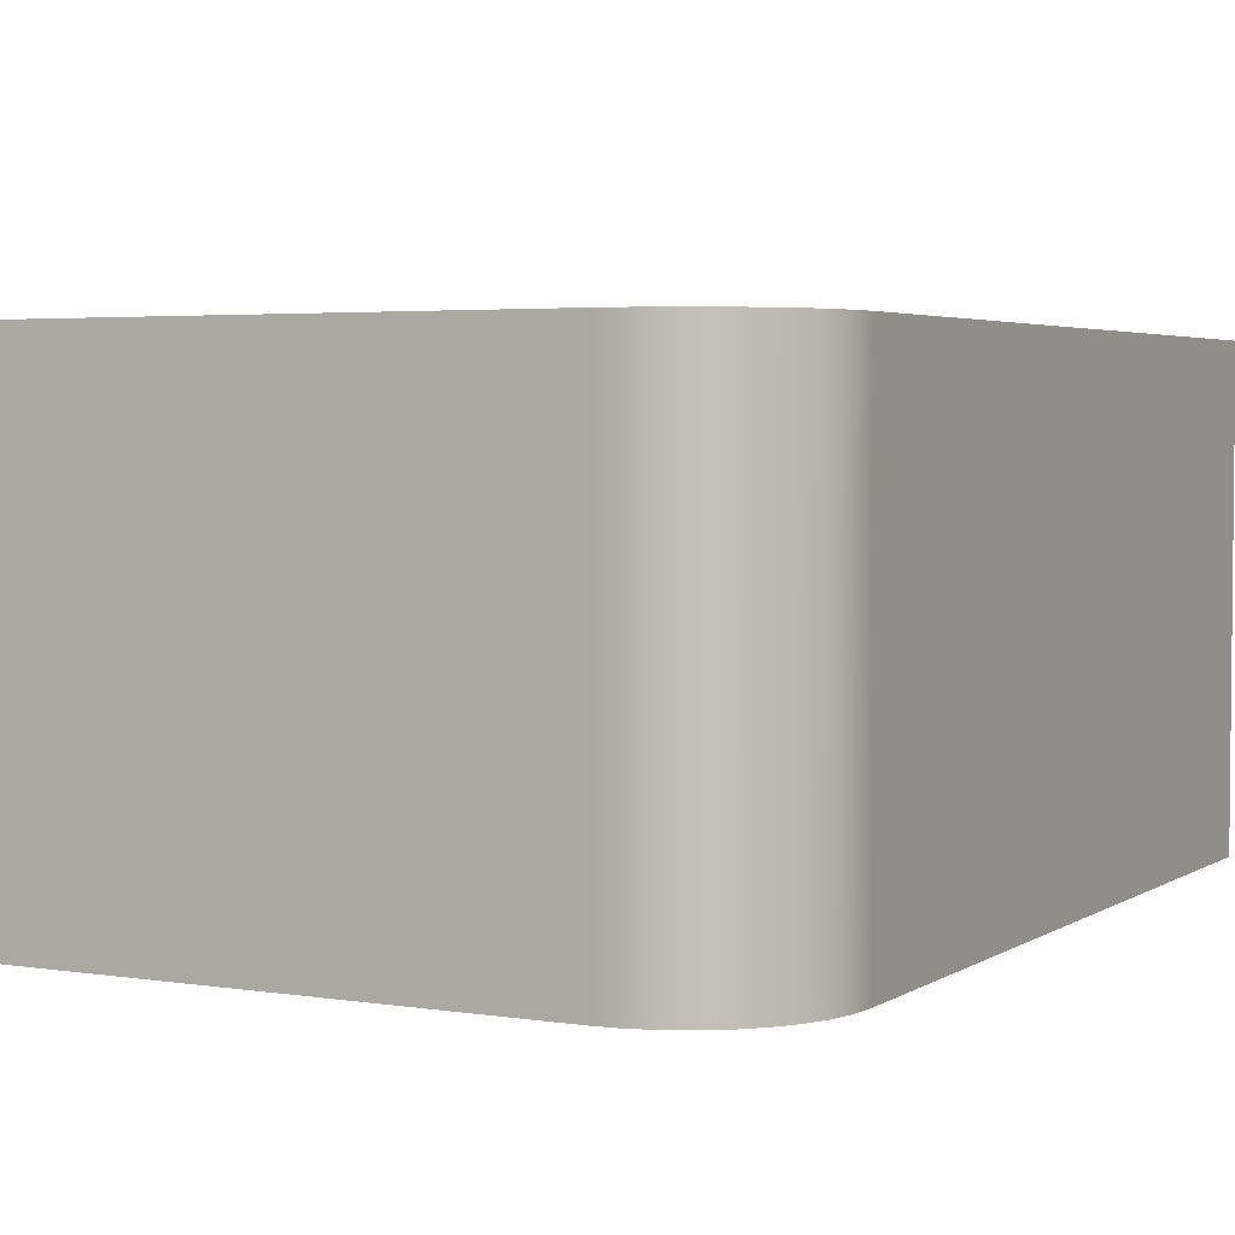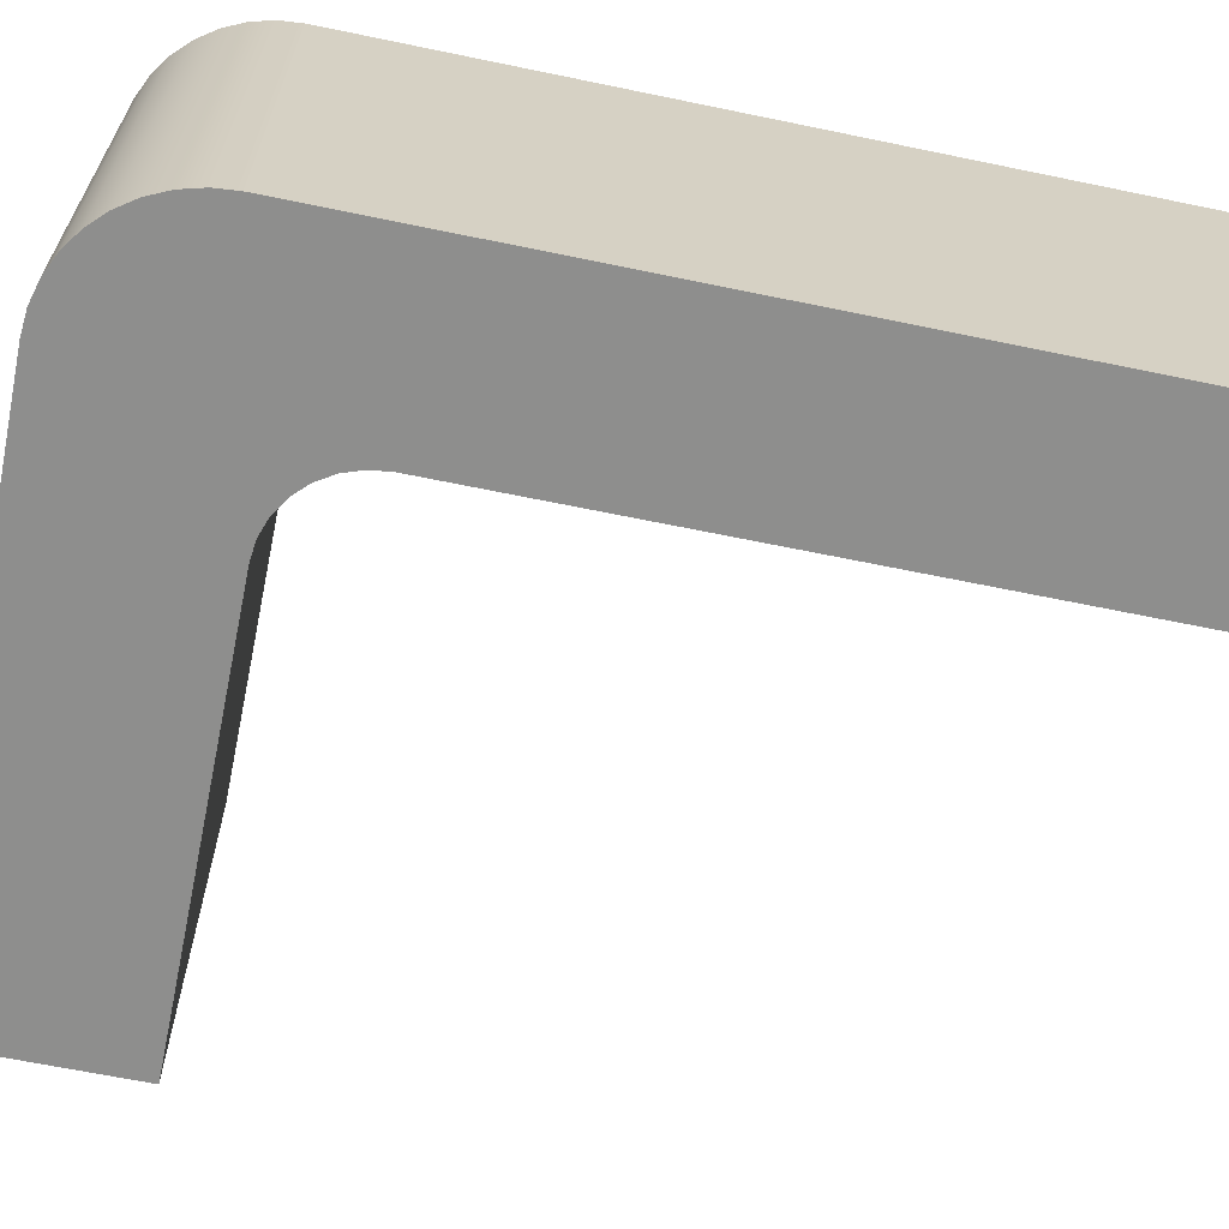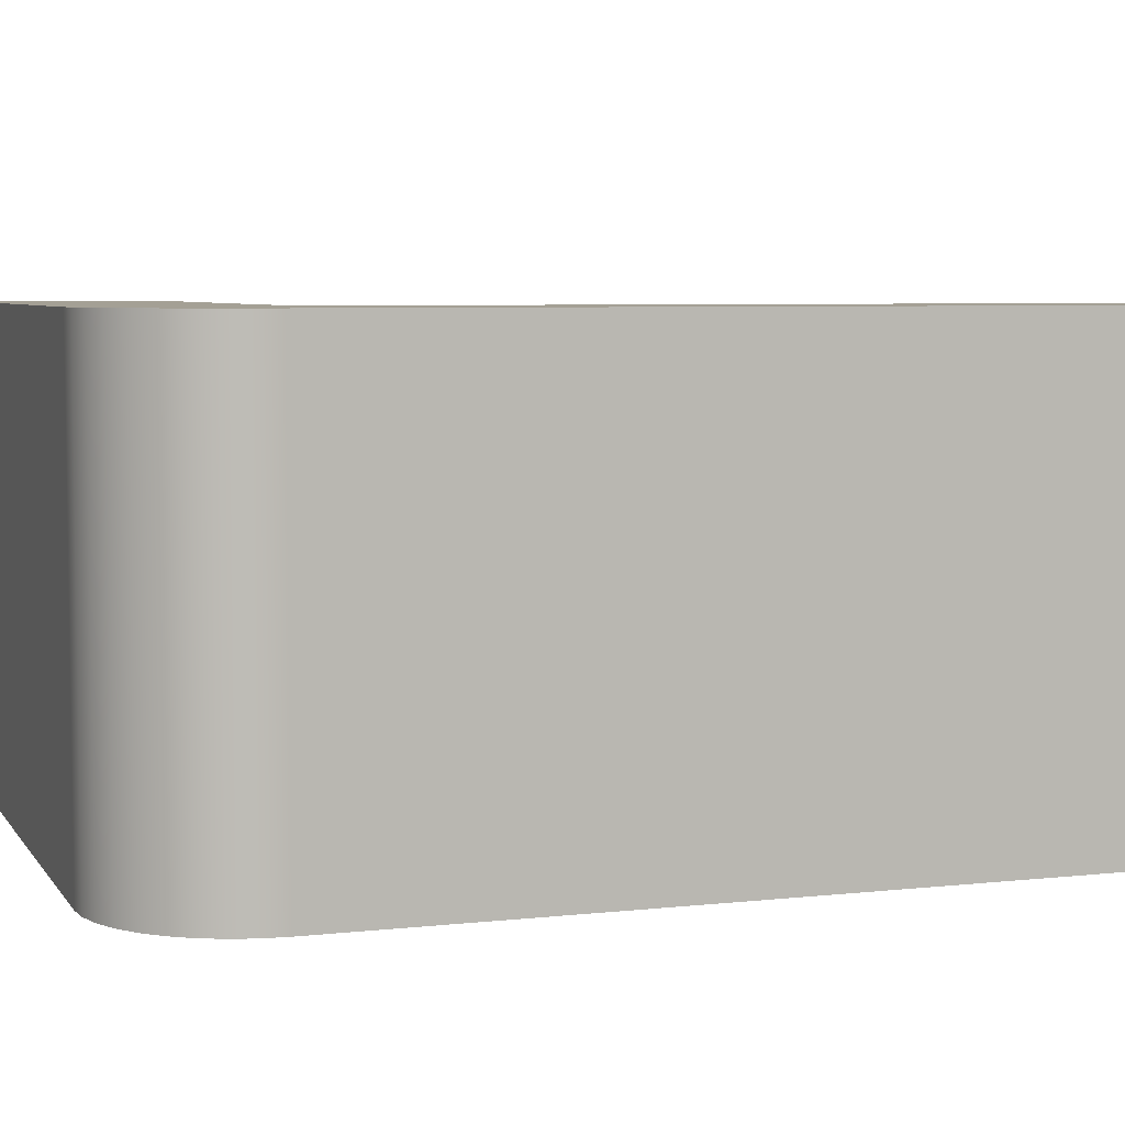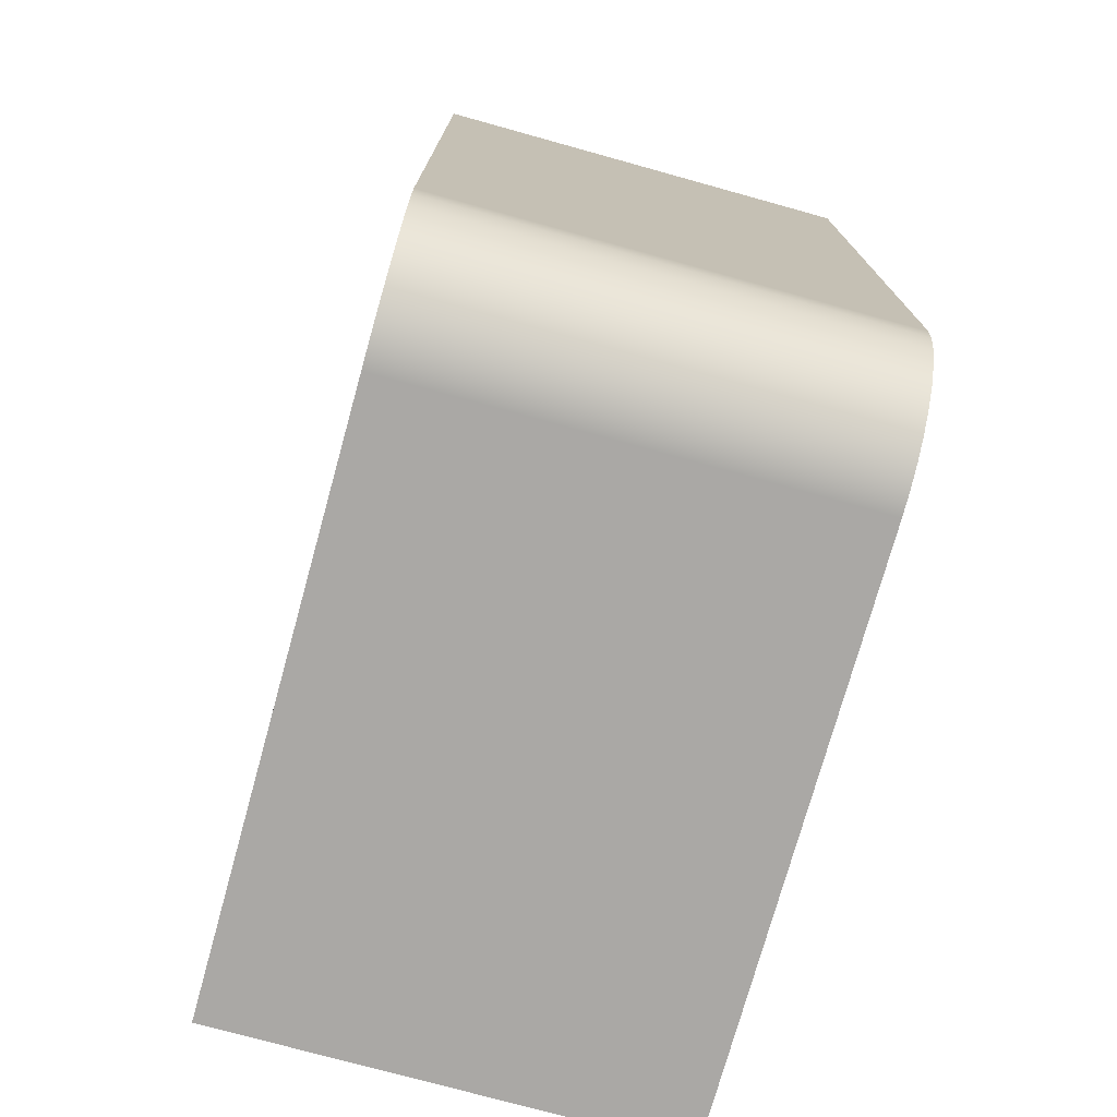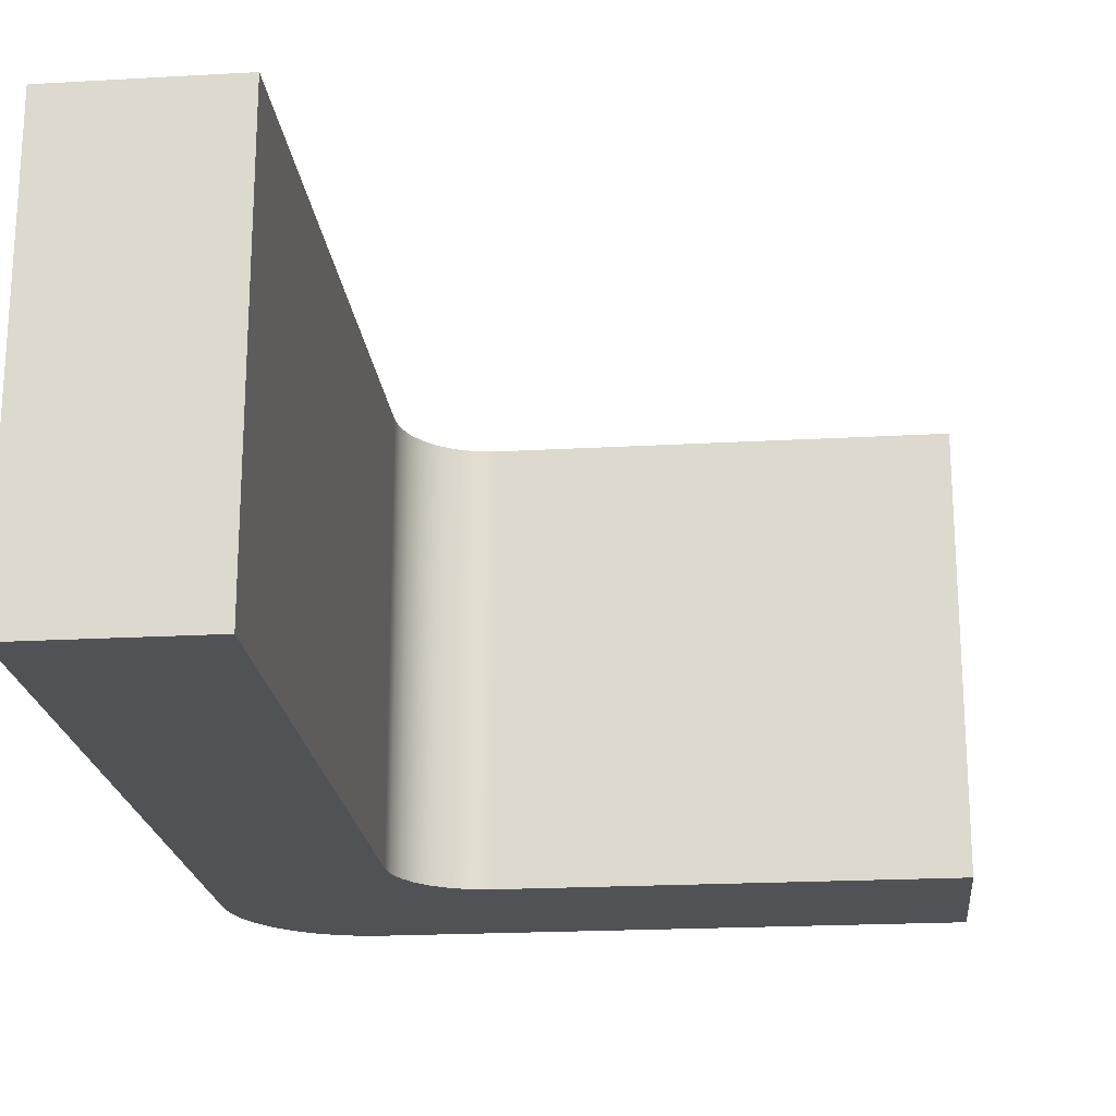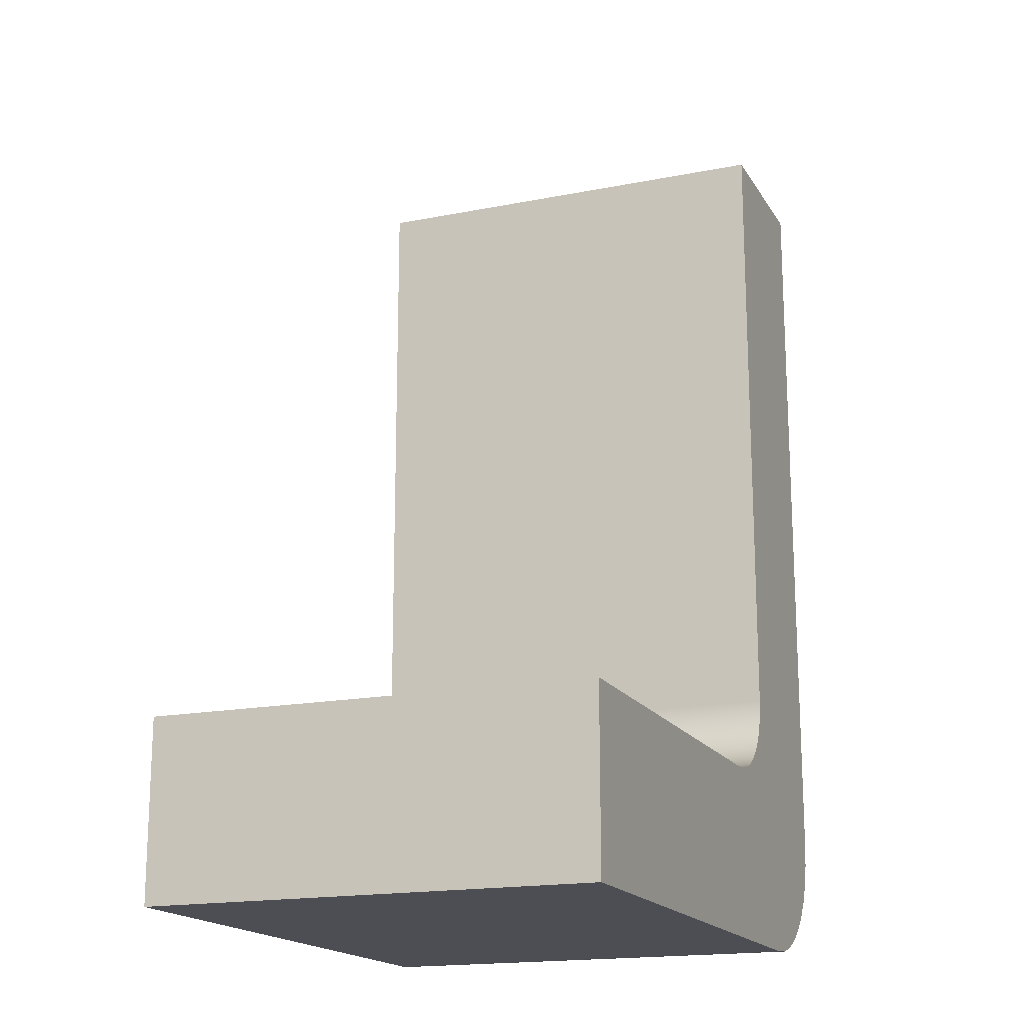
<metadata>
{"format":"obj","ext":"obj","renderer":"f3d","projection":"perspective","resolution":1024,"background":"white","views":[{"elev":3.6,"azim":-152.0,"up":"+Y"},{"elev":-64.8,"azim":-101.8,"up":"+Y"},{"elev":5.8,"azim":-108.9,"up":"+Y"},{"elev":-75.1,"azim":-105.5,"up":"+Z"},{"elev":-20.8,"azim":5.8,"up":"+Y"},{"elev":-17.4,"azim":111.6,"up":"+Z"}]}
</metadata>
<code>
v -2.22e-16 0 -0.3009
v 5 0 -0.3009
v 5 5 -0.3009
v 0 5 -0.3009
v -1 0 0.6991
v -0.9749 0 0.4766
v -0.901 0 0.2653
v -0.7818 0 0.07564
v -0.6235 0 -0.0827
v -0.4339 0 -0.2018
v -0.2225 0 -0.2758
v -2.22e-16 0 -0.3009
v 0 5 -0.3009
v -0.2225 5 -0.2758
v -0.4339 5 -0.2018
v -0.6235 5 -0.0827
v -0.7818 5 0.07564
v -0.901 5 0.2653
v -0.9749 5 0.4766
v -1 5 0.6991
v -1 0 8
v -1 0 0.6991
v -1 5 0.6991
v -1 5 8
v -3 0 8
v -1 0 8
v -1 5 8
v -3 5 8
v -3 0 -0.8009
v -3 0 8
v -3 5 8
v -3 5 -0.8009
v -1.5 0 -2.301
v -1.76 0 -2.278
v -2.013 0 -2.21
v -2.25 0 -2.1
v -2.464 0 -1.95
v -2.649 0 -1.765
v -2.799 0 -1.551
v -2.91 0 -1.314
v -2.977 0 -1.061
v -3 0 -0.8009
v -3 5 -0.8009
v -2.977 5 -1.061
v -2.91 5 -1.314
v -2.799 5 -1.551
v -2.649 5 -1.765
v -2.464 5 -1.95
v -2.25 5 -2.1
v -2.013 5 -2.21
v -1.76 5 -2.278
v -1.5 5 -2.301
v 5 0 -2.301
v -1.5 0 -2.301
v -1.5 5 -2.301
v 5 5 -2.301
v 5 0 -0.3009
v 5 0 -2.301
v 5 5 -2.301
v 5 5 -0.3009
v 5 5 -0.3009
v 5 5 -2.301
v -1.5 5 -2.301
v -1.76 5 -2.278
v -2.013 5 -2.21
v -2.25 5 -2.1
v -2.464 5 -1.95
v -2.649 5 -1.765
v -2.799 5 -1.551
v -2.91 5 -1.314
v -2.977 5 -1.061
v -3 5 -0.8009
v -3 5 8
v -1 5 8
v -1 5 0.6991
v -0.9749 5 0.4766
v -0.901 5 0.2653
v -0.7818 5 0.07564
v -0.6235 5 -0.0827
v -0.4339 5 -0.2018
v -0.2225 5 -0.2758
v 0 5 -0.3009
v 5 0 -2.301
v 5 0 -0.3009
v -2.22e-16 0 -0.3009
v -0.2225 0 -0.2758
v -0.4339 0 -0.2018
v -0.6235 0 -0.0827
v -0.7818 0 0.07564
v -0.901 0 0.2653
v -0.9749 0 0.4766
v -1 0 0.6991
v -1 0 8
v -3 0 8
v -3 0 -0.8009
v -2.977 0 -1.061
v -2.91 0 -1.314
v -2.799 0 -1.551
v -2.649 0 -1.765
v -2.464 0 -1.95
v -2.25 0 -2.1
v -2.013 0 -2.21
v -1.76 0 -2.278
v -1.5 0 -2.301
g e984e7b6-e313-11ea-9175-54bf646e7e1f
f 1 2 4
f 4 2 3
g e98535d2-e313-11ea-b61b-54bf646e7e1f
f 20 5 19
f 19 5 6
f 19 6 18
f 18 6 7
f 18 7 17
f 17 7 8
f 17 8 16
f 16 8 9
f 16 9 15
f 15 9 10
f 15 10 14
f 14 10 11
f 14 11 13
f 13 11 12
g e98583ec-e313-11ea-a5a4-54bf646e7e1f
f 21 22 24
f 24 22 23
g e985d1f6-e313-11ea-b901-54bf646e7e1f
f 25 26 28
f 28 26 27
g e985f912-e313-11ea-a22f-54bf646e7e1f
f 29 30 32
f 32 30 31
g e986472e-e313-11ea-8326-54bf646e7e1f
f 52 33 51
f 51 33 34
f 51 34 50
f 50 34 35
f 50 35 49
f 49 35 36
f 49 36 48
f 48 36 37
f 48 37 47
f 47 37 38
f 47 38 46
f 46 38 39
f 46 39 45
f 45 39 40
f 45 40 44
f 44 40 41
f 44 41 43
f 43 41 42
g e986954a-e313-11ea-b24c-54bf646e7e1f
f 53 54 56
f 56 54 55
g e986e368-e313-11ea-af5f-54bf646e7e1f
f 57 58 60
f 60 58 59
g e987318a-e313-11ea-913a-54bf646e7e1f
f 61 62 82
f 82 62 63
f 82 63 81
f 81 63 80
f 80 63 79
f 79 63 78
f 78 63 64
f 78 64 65
f 65 66 78
f 78 66 77
f 77 66 67
f 77 67 68
f 77 68 72
f 72 68 69
f 72 69 70
f 70 71 72
f 73 75 72
f 72 75 76
f 72 76 77
f 73 74 75
g e9877fac-e313-11ea-b4a7-54bf646e7e1f
f 84 85 83
f 83 85 104
f 104 85 86
f 104 86 87
f 87 88 104
f 104 88 89
f 104 89 103
f 103 89 102
f 102 89 101
f 101 89 90
f 101 90 100
f 100 90 99
f 99 90 95
f 99 95 98
f 98 95 97
f 97 95 96
f 90 91 95
f 95 91 92
f 95 92 94
f 94 92 93

</code>
